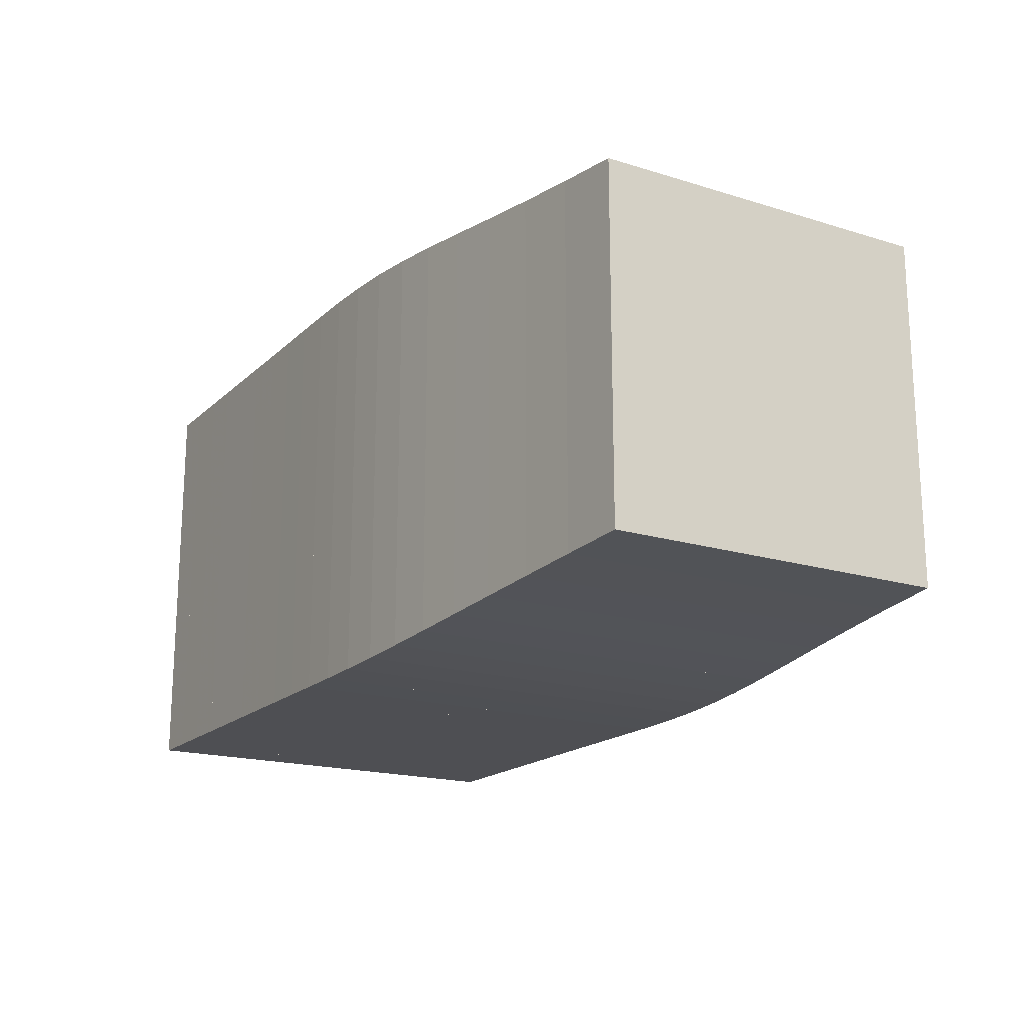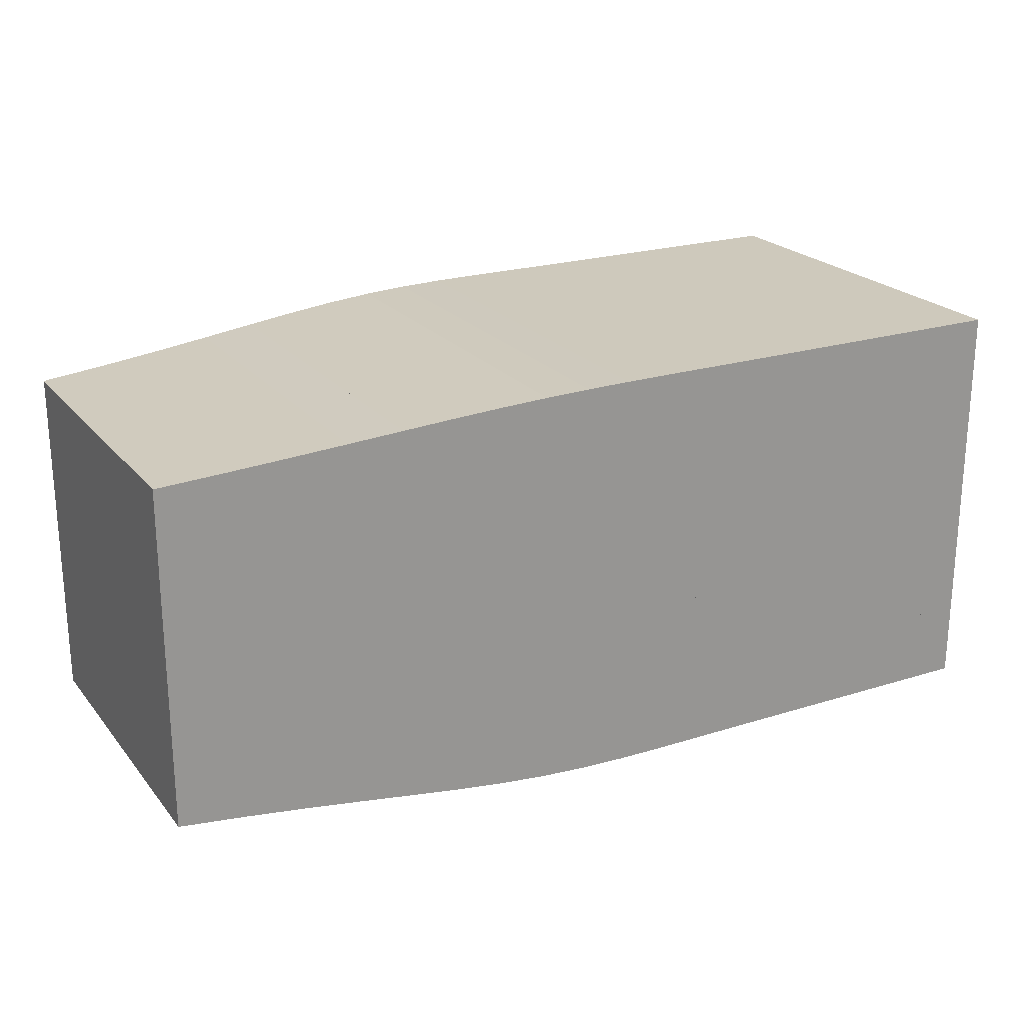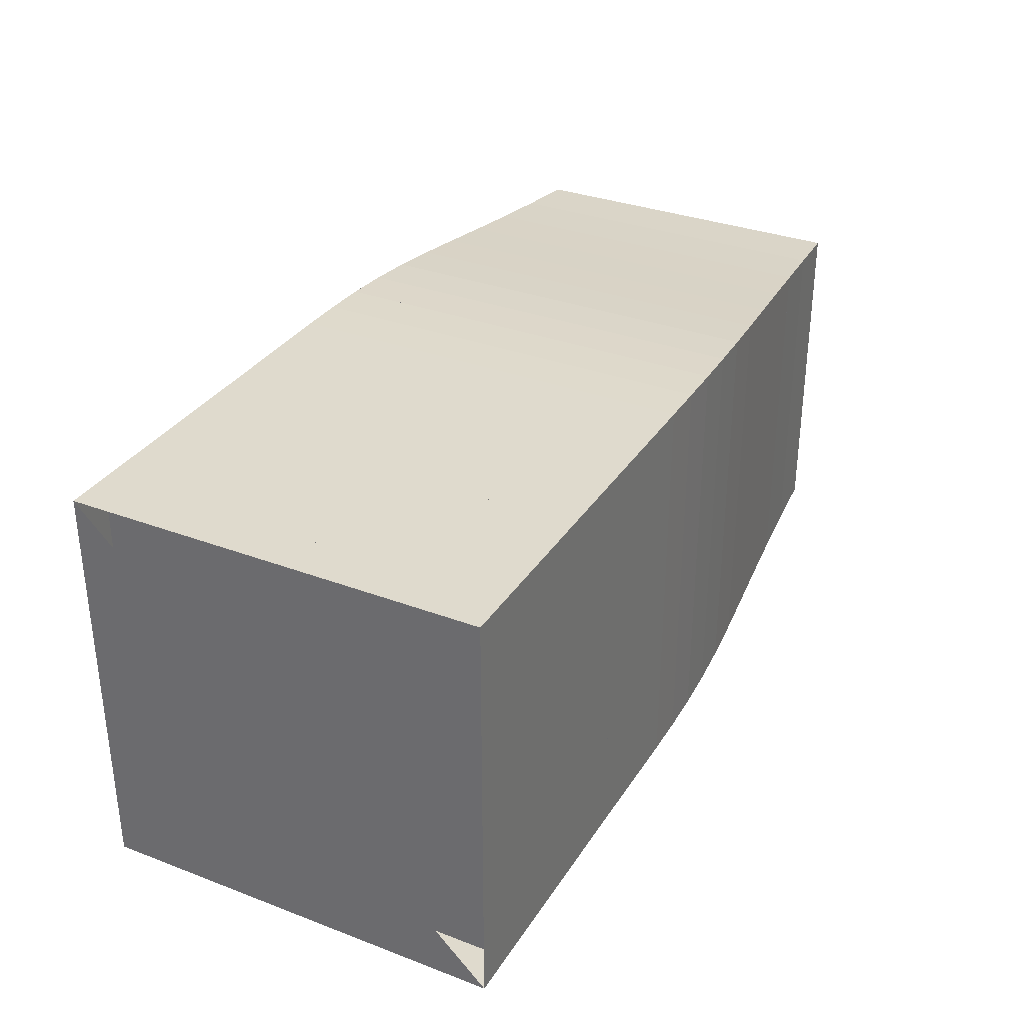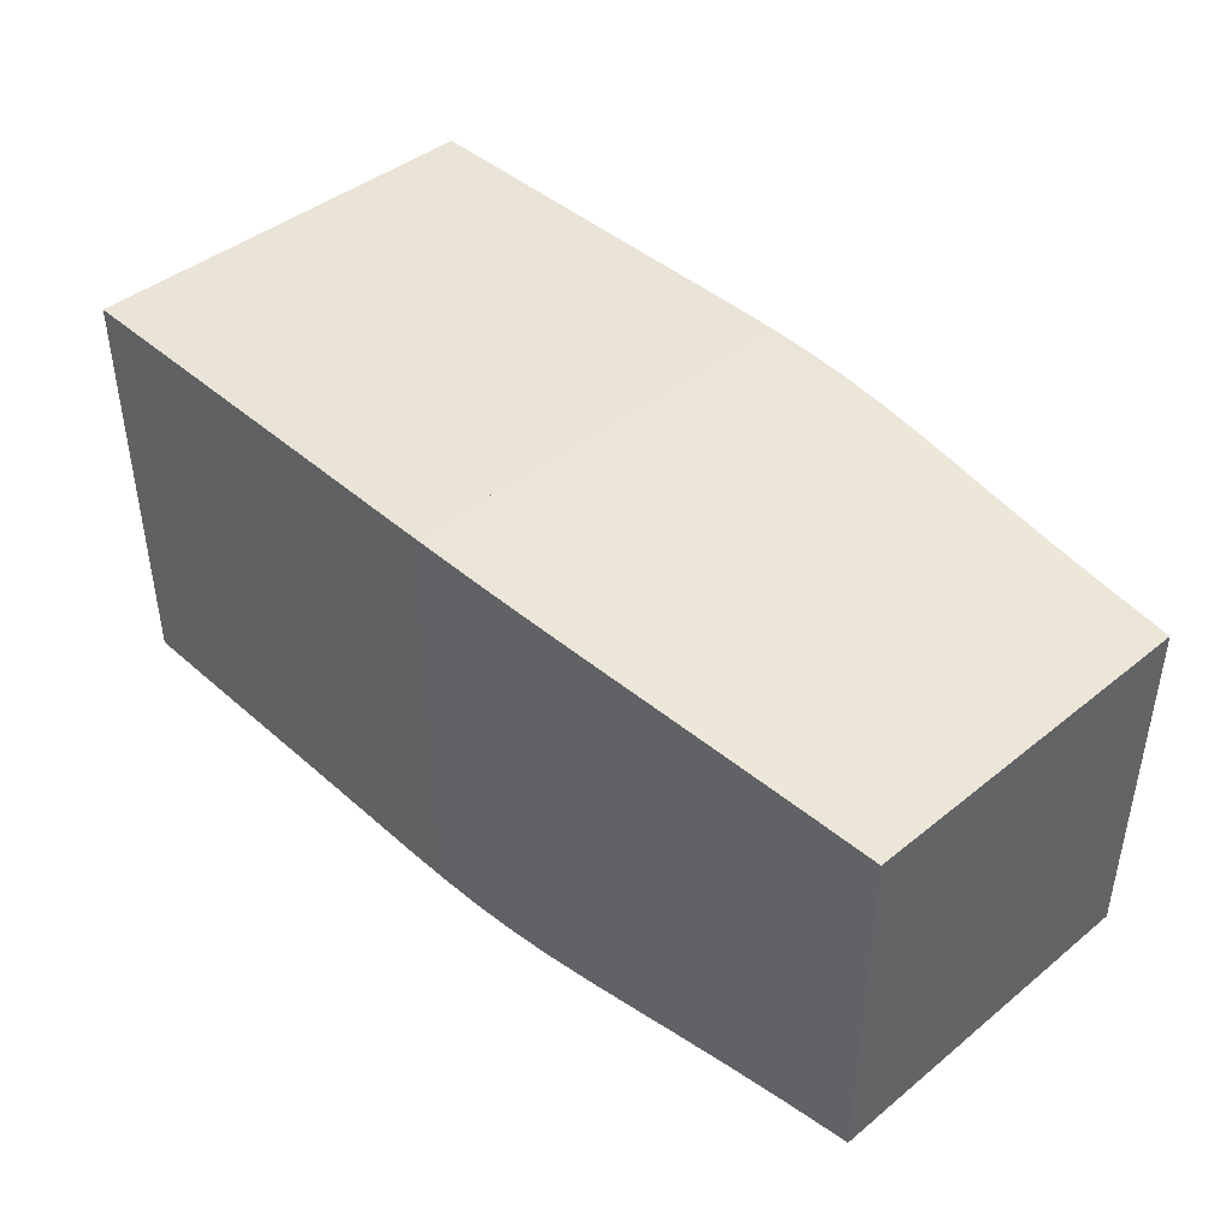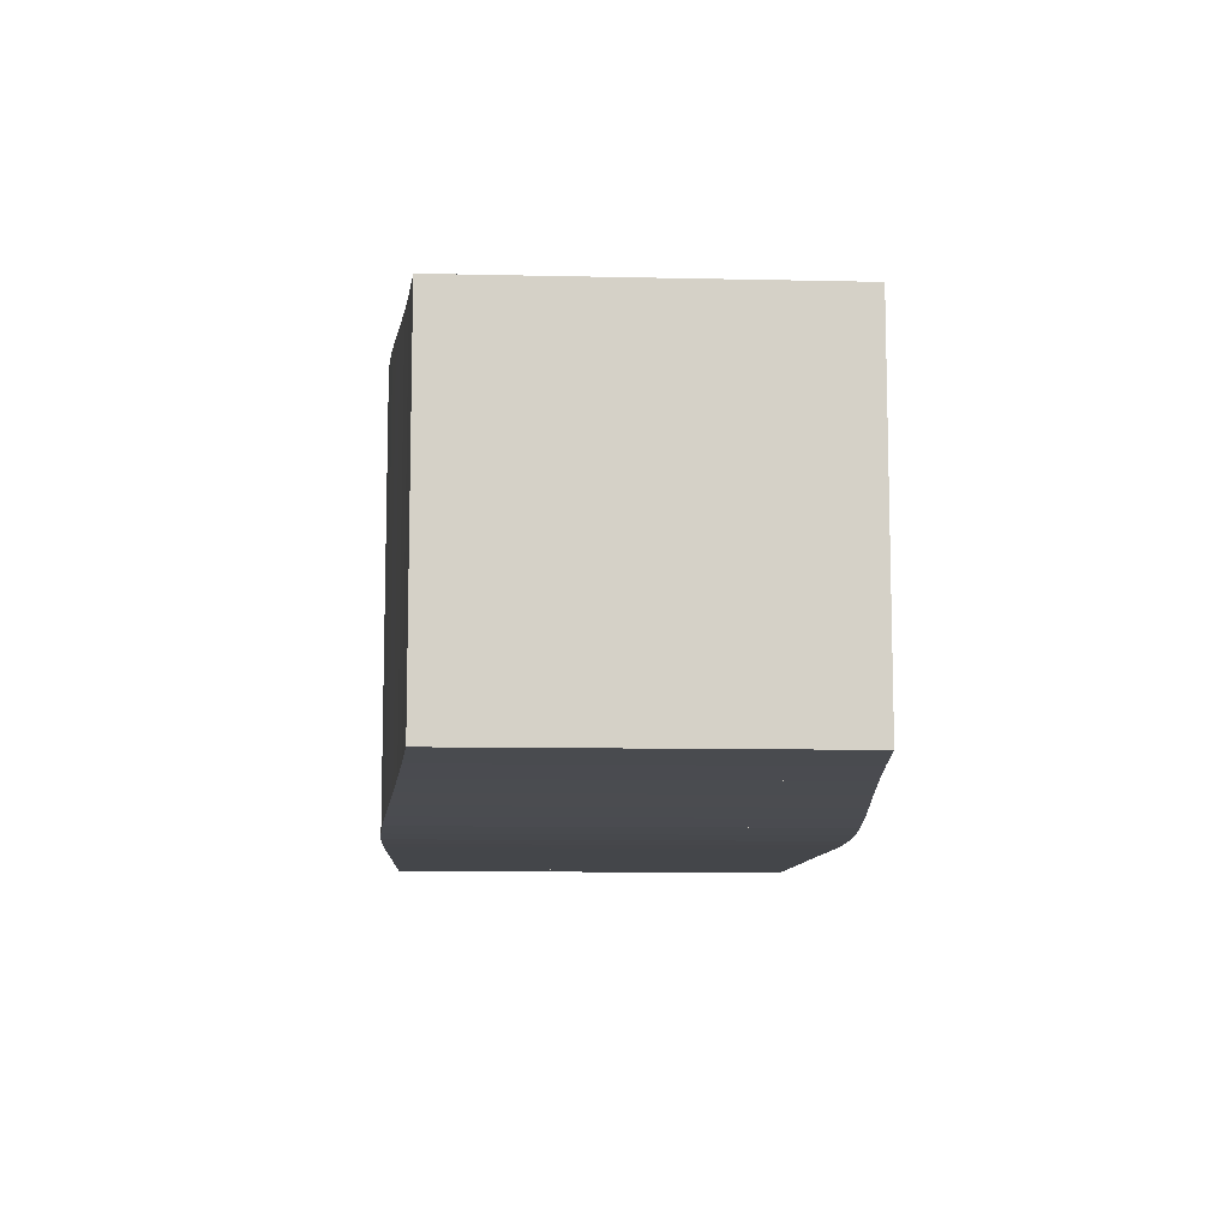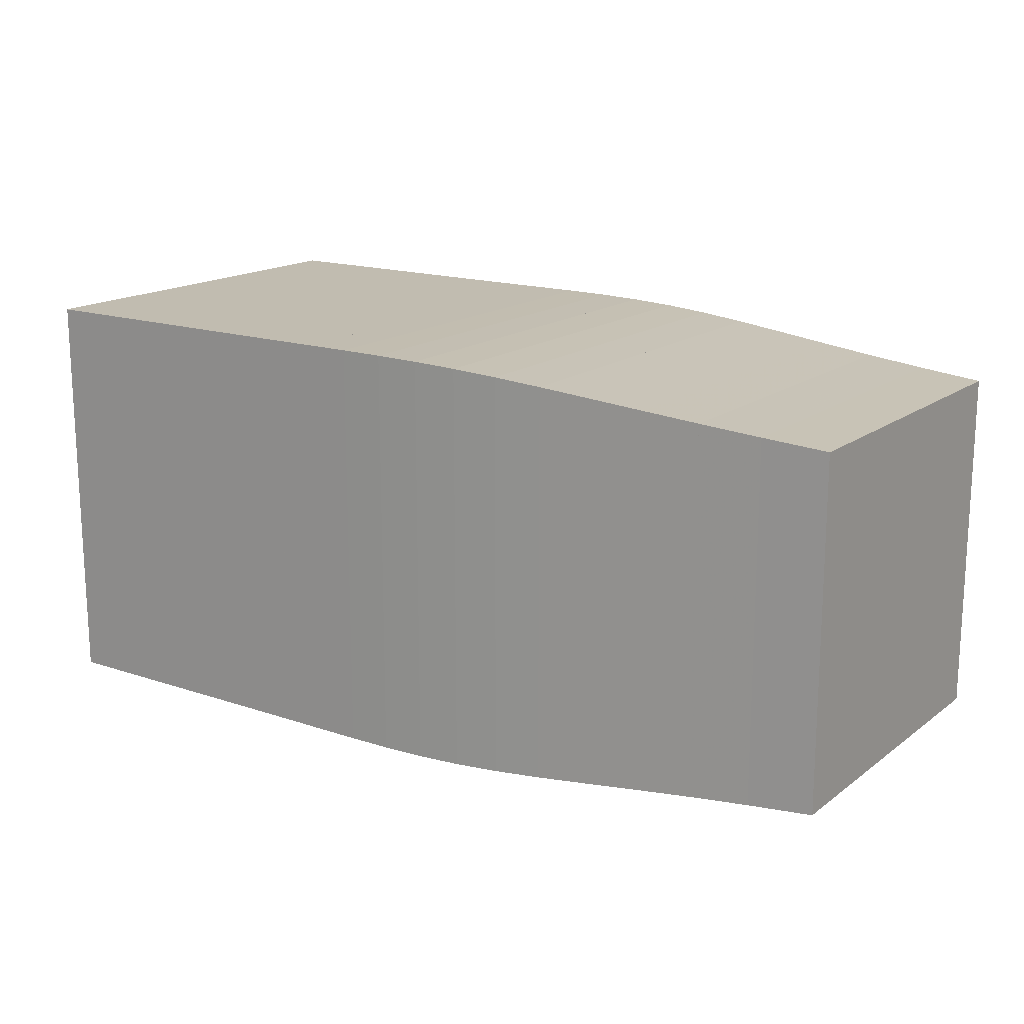
<metadata>
{"format":"obj","ext":"obj","renderer":"f3d","projection":"perspective","resolution":1024,"background":"white","views":[{"elev":-18.2,"azim":59.1,"up":"+Z"},{"elev":22.3,"azim":151.5,"up":"+Z"},{"elev":32.7,"azim":-62.4,"up":"+Y"},{"elev":43.0,"azim":46.2,"up":"+Y"},{"elev":-9.6,"azim":86.7,"up":"+Y"},{"elev":16.5,"azim":34.6,"up":"+Z"}]}
</metadata>
<code>
v 0 -0.25 -0.25
v 0 -0.25 0.25
v 0 0.25 0.25
v 0 0.25 -0.25
v 0.05263 -0.25 -0.25
v 0.05263 -0.25 0.25
v 0.05263 0.25 0.25
v 0.05263 0.25 -0.25
v 0.1053 -0.25 -0.25
v 0.1053 -0.25 0.25
v 0.1053 0.25 0.25
v 0.1053 0.25 -0.25
v 0.1579 -0.25 -0.25
v 0.1579 -0.25 0.25
v 0.1579 0.25 0.25
v 0.1579 0.25 -0.25
v 0.2105 -0.25 -0.25
v 0.2105 -0.25 0.25
v 0.2105 0.25 0.25
v 0.2105 0.25 -0.25
v 0.2632 -0.25 -0.25
v 0.2632 -0.25 0.25
v 0.2632 0.25 0.25
v 0.2632 0.25 -0.25
v 0.3158 -0.25 -0.25
v 0.3158 -0.25 0.25
v 0.3158 0.25 0.25
v 0.3158 0.25 -0.25
v 0.3684 -0.25 -0.25
v 0.3684 -0.25 0.25
v 0.3684 0.25 0.25
v 0.3684 0.25 -0.25
v 0.421 -0.2502 -0.2502
v 0.421 -0.2502 0.2502
v 0.421 0.2502 0.2502
v 0.421 0.2502 -0.2502
v 0.4735 -0.2502 -0.2502
v 0.4735 -0.2502 0.2502
v 0.4735 0.2502 0.2502
v 0.4735 0.2502 -0.2502
v 0.5262 -0.2499 -0.2499
v 0.5262 -0.2499 0.2499
v 0.5262 0.2499 0.2499
v 0.5262 0.2499 -0.2499
v 0.5793 -0.2488 -0.2488
v 0.5793 -0.2488 0.2488
v 0.5793 0.2488 0.2488
v 0.5793 0.2488 -0.2488
v 0.6334 -0.2466 -0.2466
v 0.6334 -0.2466 0.2466
v 0.6334 0.2466 0.2466
v 0.6334 0.2466 -0.2466
v 0.6891 -0.243 -0.243
v 0.6891 -0.243 0.243
v 0.6891 0.243 0.243
v 0.6891 0.243 -0.243
v 0.7471 -0.2381 -0.2381
v 0.7471 -0.2381 0.2381
v 0.7471 0.2381 0.2381
v 0.7471 0.2381 -0.2381
v 0.8081 -0.2322 -0.2322
v 0.8081 -0.2322 0.2322
v 0.8081 0.2322 0.2322
v 0.8081 0.2322 -0.2322
v 0.8726 -0.2258 -0.2258
v 0.8726 -0.2258 0.2258
v 0.8726 0.2258 0.2258
v 0.8726 0.2258 -0.2258
v 0.9411 -0.2193 -0.2193
v 0.9411 -0.2193 0.2193
v 0.9411 0.2193 0.2193
v 0.9411 0.2193 -0.2193
v 1.014 -0.2129 -0.2129
v 1.014 -0.2129 0.2129
v 1.014 0.2129 0.2129
v 1.014 0.2129 -0.2129
v 1.09 -0.207 -0.207
v 1.09 -0.207 0.207
v 1.09 0.207 0.207
v 1.09 0.207 -0.207
f 1 2 4 5
f 5 6 7 8
f 5 6 2 1
f 6 7 3 2
f 7 8 4 3
f 8 5 1 4
f 9 10 11 12
f 9 10 6 5
f 10 11 7 6
f 11 12 8 7
f 12 9 5 8
f 13 14 15 16
f 13 14 10 9
f 14 15 11 10
f 15 16 12 11
f 16 13 9 12
f 17 18 19 20
f 17 18 14 13
f 18 19 15 14
f 19 20 16 15
f 20 17 13 16
f 21 22 23 24
f 21 22 18 17
f 22 23 19 18
f 23 24 20 19
f 24 21 17 20
f 25 26 27 28
f 25 26 22 21
f 26 27 23 22
f 27 28 24 23
f 28 25 21 24
f 29 30 31 32
f 29 30 26 25
f 30 31 27 26
f 31 32 28 27
f 32 29 25 28
f 33 34 35 36
f 33 34 30 29
f 34 35 31 30
f 35 36 32 31
f 36 33 29 32
f 37 38 39 40
f 37 38 34 33
f 38 39 35 34
f 39 40 36 35
f 40 37 33 36
f 41 42 43 44
f 41 42 38 37
f 42 43 39 38
f 43 44 40 39
f 44 41 37 40
f 45 46 47 48
f 45 46 42 41
f 46 47 43 42
f 47 48 44 43
f 48 45 41 44
f 49 50 51 52
f 49 50 46 45
f 50 51 47 46
f 51 52 48 47
f 52 49 45 48
f 53 54 55 56
f 53 54 50 49
f 54 55 51 50
f 55 56 52 51
f 56 53 49 52
f 57 58 59 60
f 57 58 54 53
f 58 59 55 54
f 59 60 56 55
f 60 57 53 56
f 61 62 63 64
f 61 62 58 57
f 62 63 59 58
f 63 64 60 59
f 64 61 57 60
f 65 66 67 68
f 65 66 62 61
f 66 67 63 62
f 67 68 64 63
f 68 65 61 64
f 69 70 71 72
f 69 70 66 65
f 70 71 67 66
f 71 72 68 67
f 72 69 65 68
f 73 74 75 76
f 73 74 70 69
f 74 75 71 70
f 75 76 72 71
f 76 73 69 72
f 77 78 79 80
f 77 78 74 73
f 78 79 75 74
f 79 80 76 75
f 80 77 73 76

</code>
